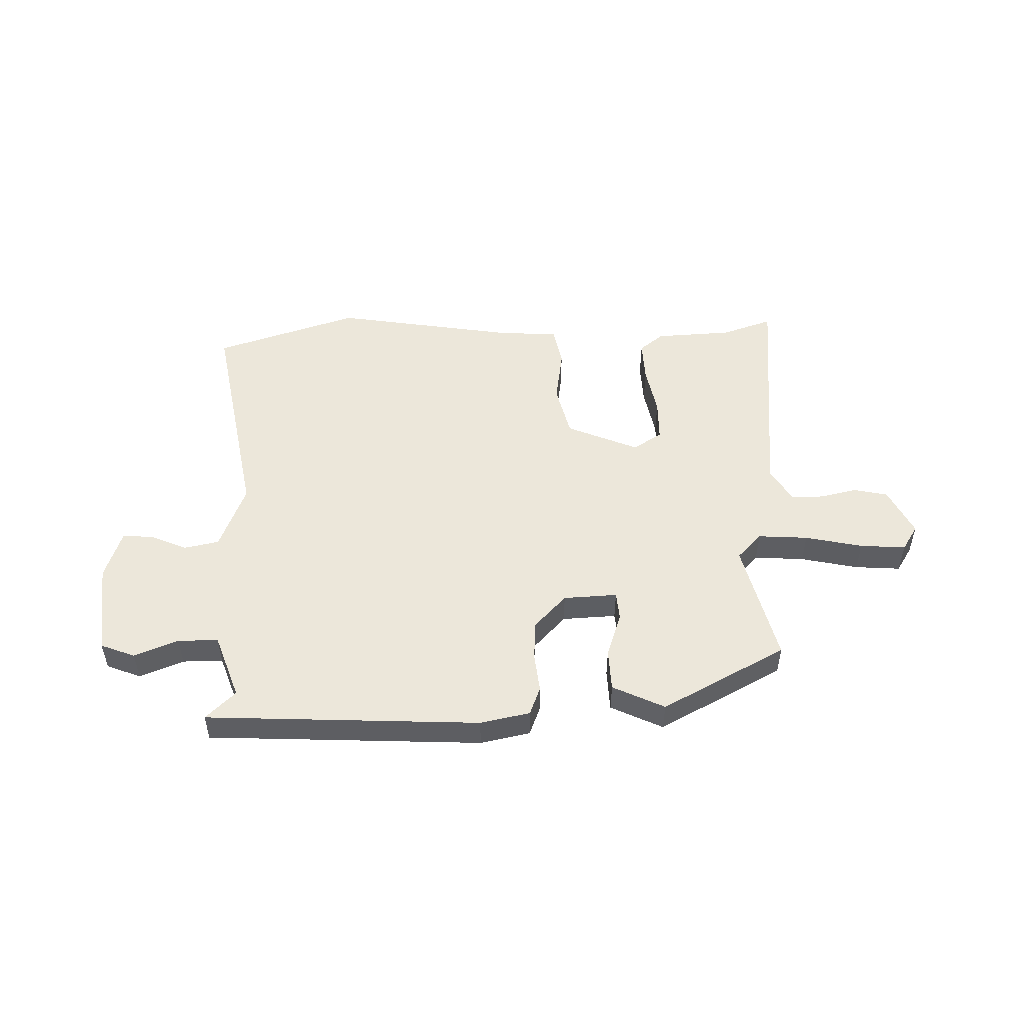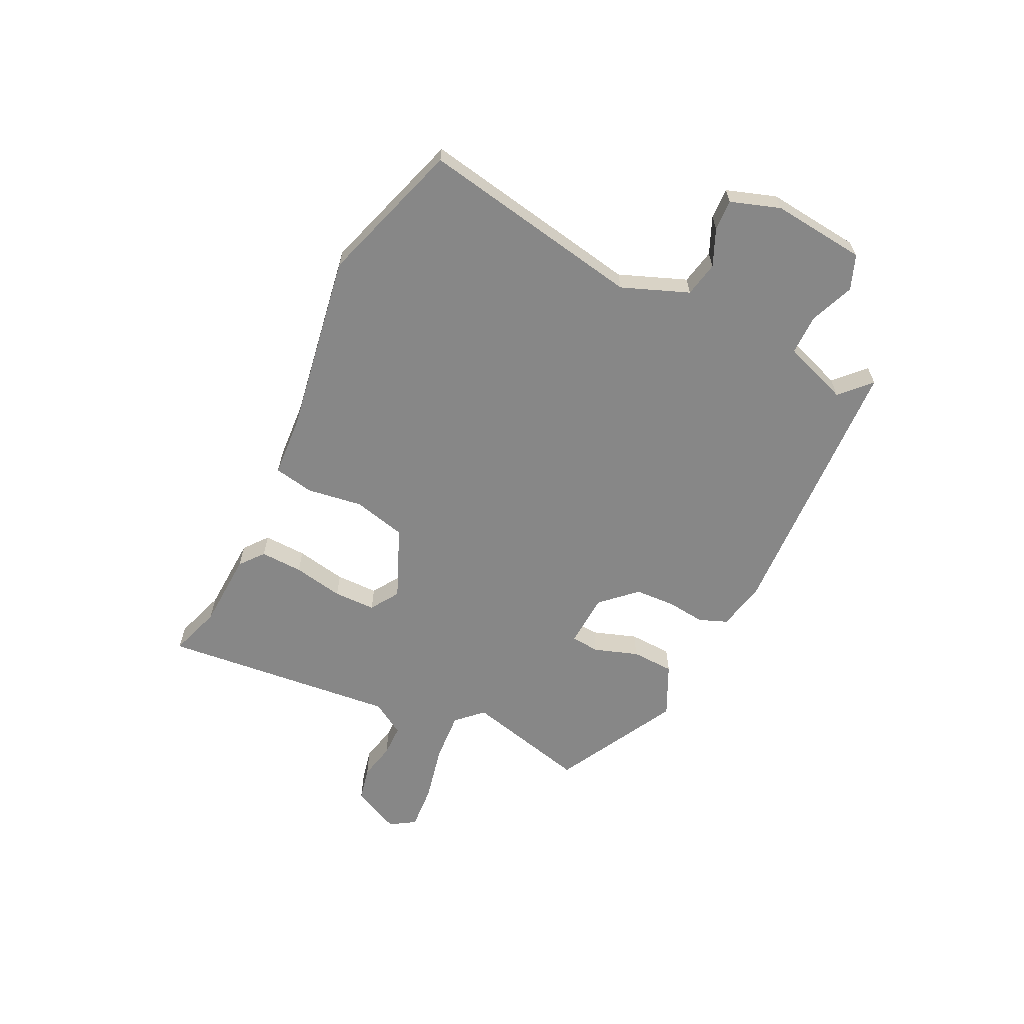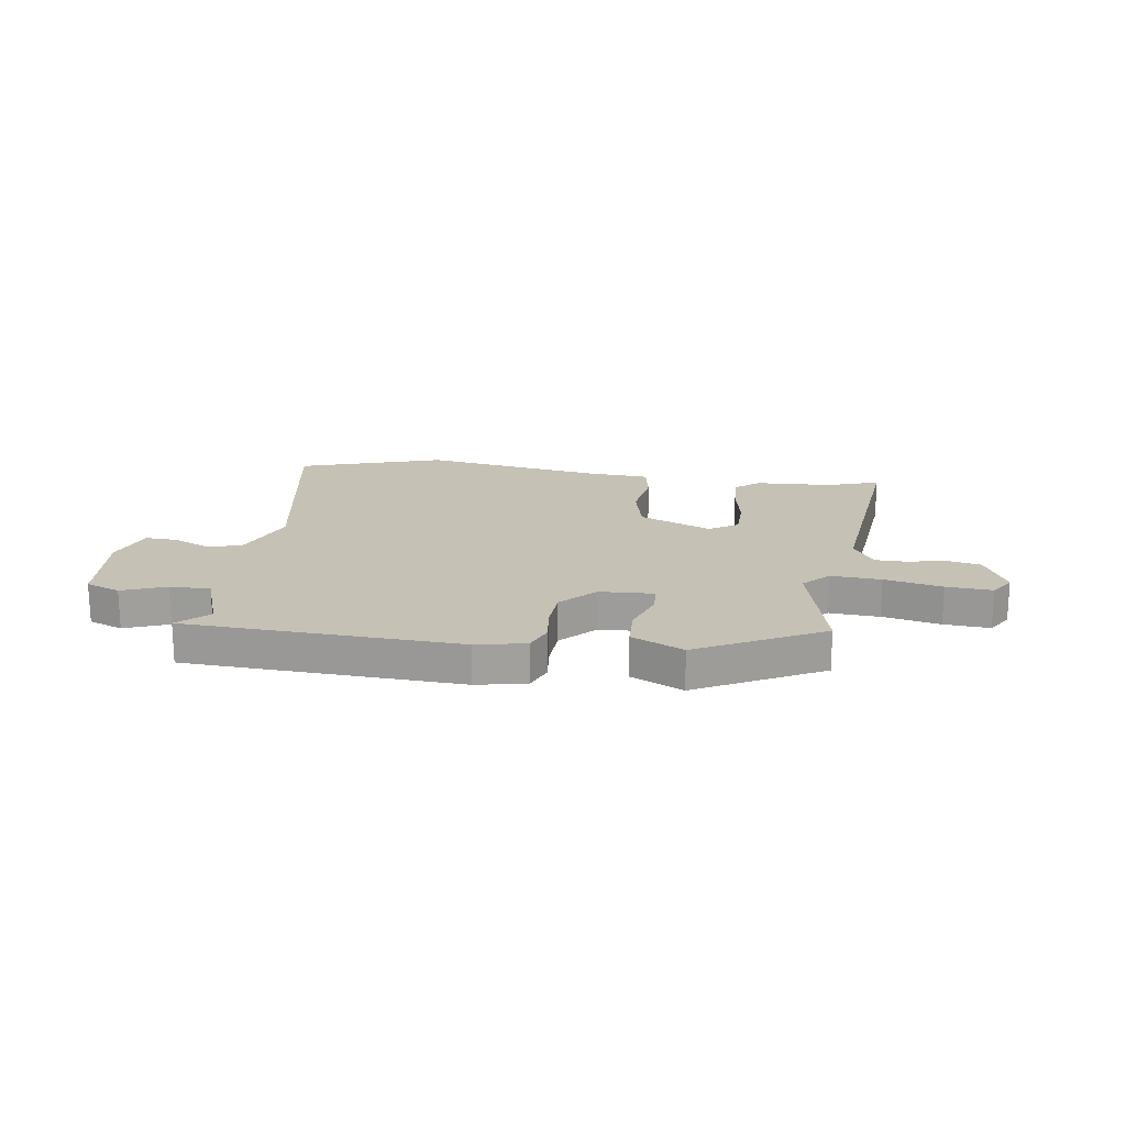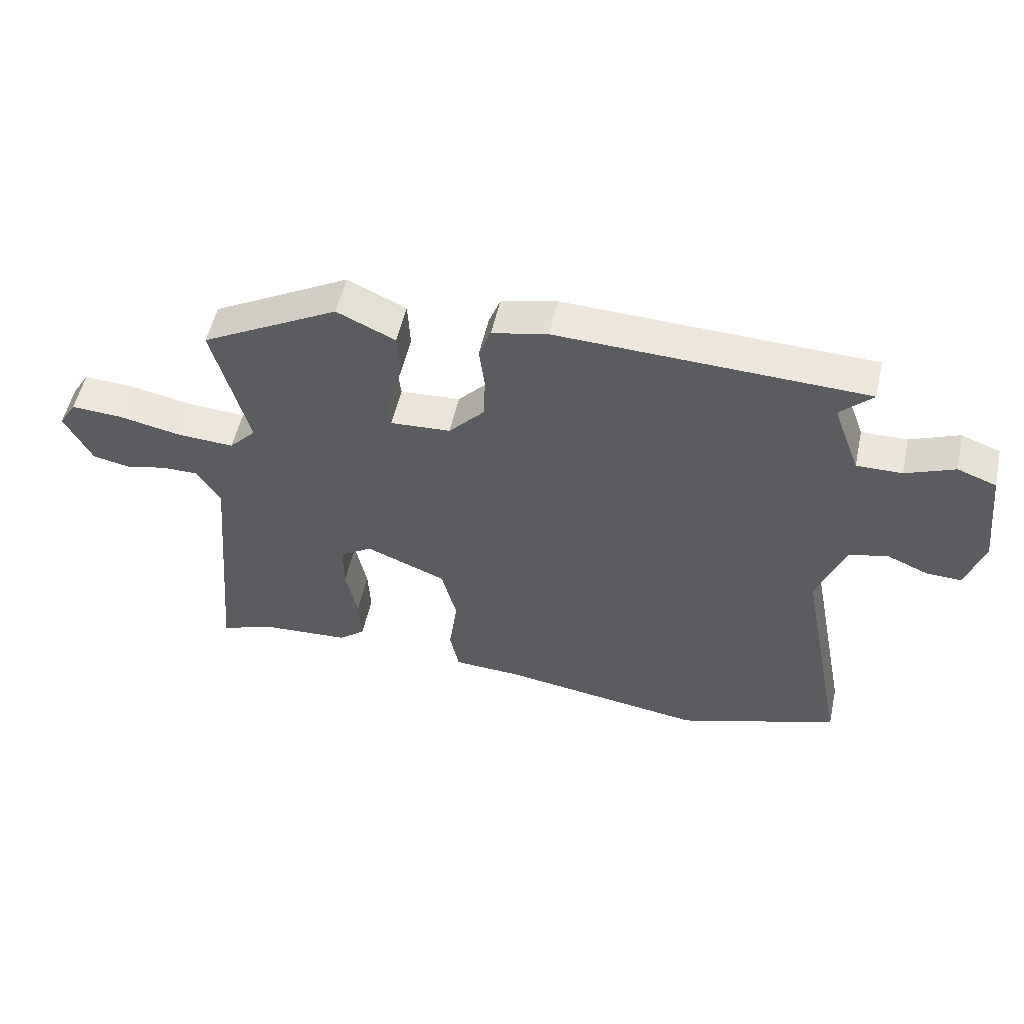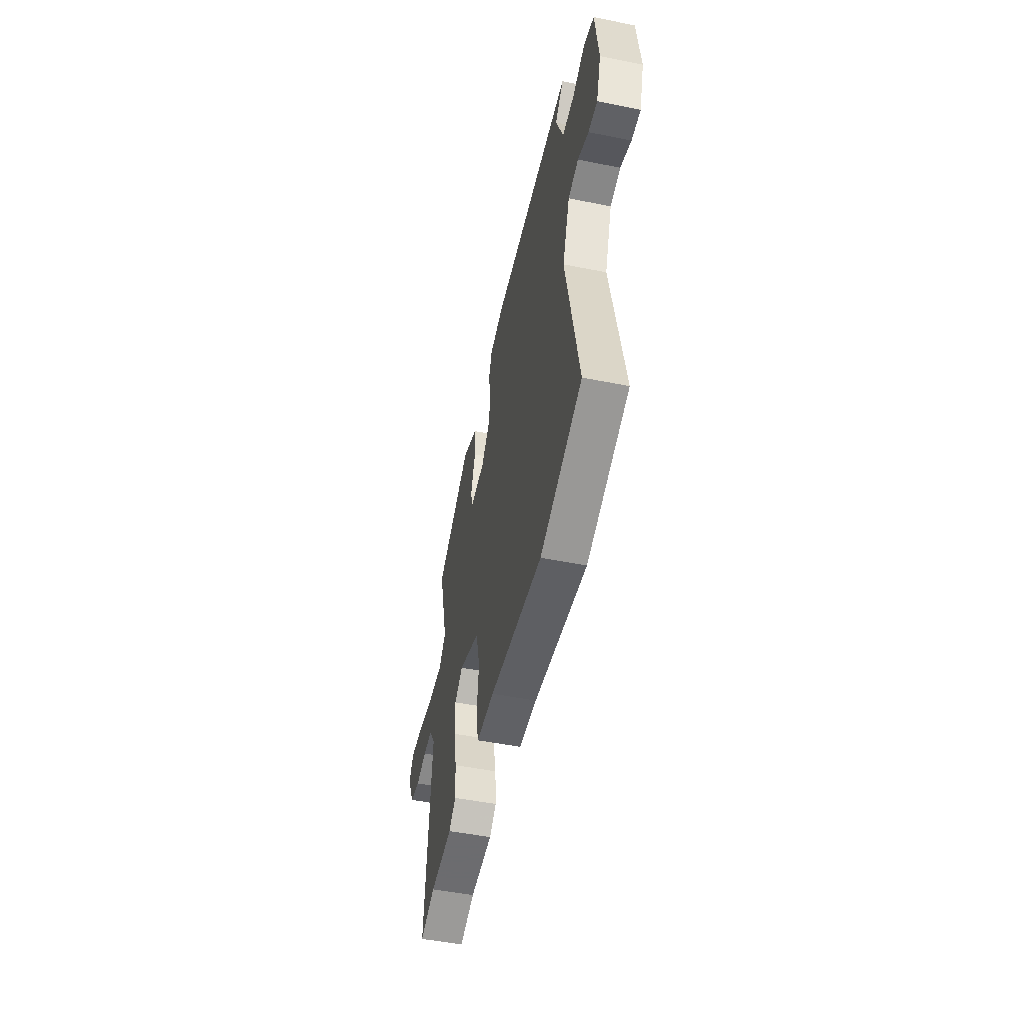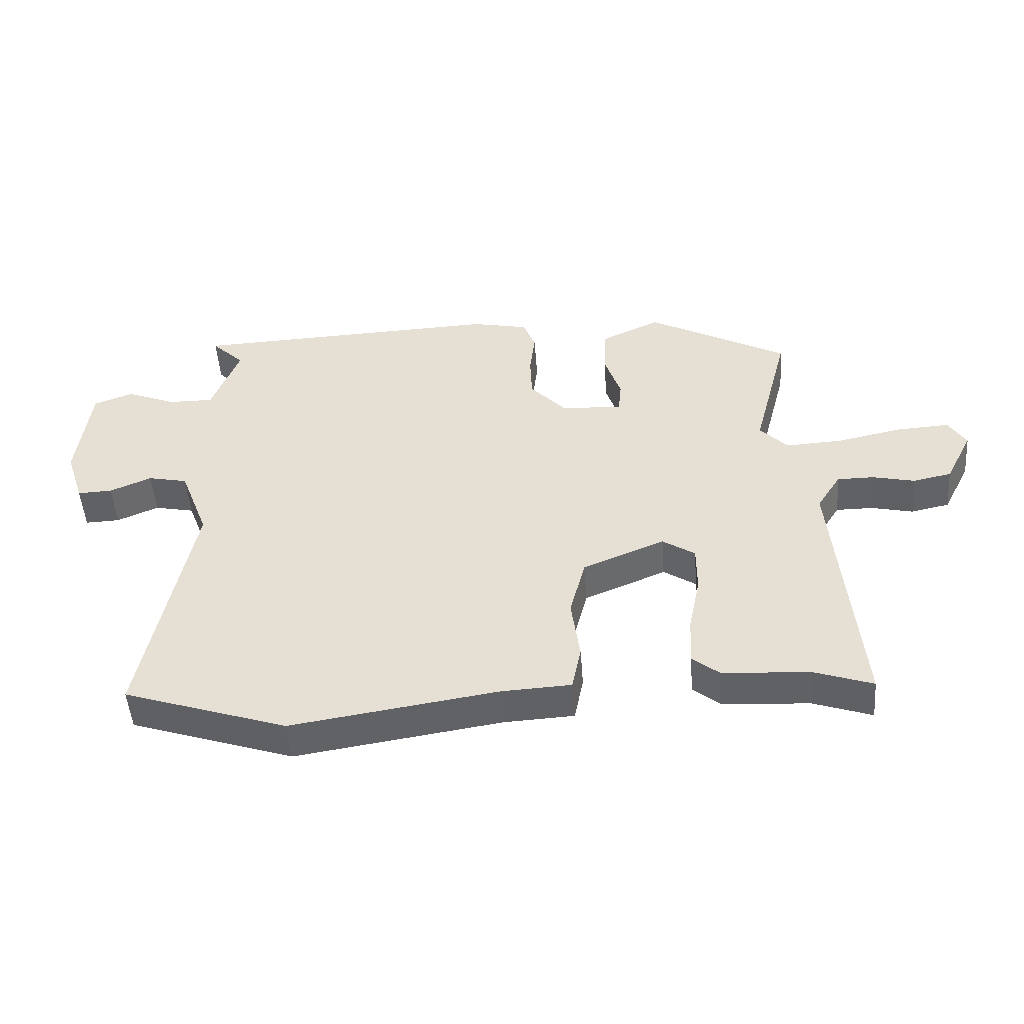
<metadata>
{"format":"obj","ext":"obj","renderer":"f3d","projection":"perspective","resolution":1024,"background":"white","views":[{"elev":51.1,"azim":-0.8,"up":"+Y"},{"elev":-62.3,"azim":-115.3,"up":"+Y"},{"elev":18.8,"azim":9.0,"up":"+Y"},{"elev":53.5,"azim":-167.6,"up":"+Z"},{"elev":-50.2,"azim":-102.4,"up":"+Z"},{"elev":-49.6,"azim":4.3,"up":"+Z"}]}
</metadata>
<code>
v 0.577 0.07 -0.527
v 0.482 0.07 -0.494
v 0.339 0.07 -0.485
v 0.295 0.07 -0.449
v 0.299 0.07 -0.37
v 0.318 0.07 -0.277
v 0.318 0.07 -0.199
v 0.265 0.07 -0.164
v 0.131 0.07 -0.219
v 0.106 0.07 -0.317
v 0.12 0.07 -0.42
v 0.105 0.07 -0.494
v -0.009 0.07 -0.5
v -0.346 0.07 -0.551
v -0.613 0.07 -0.462
v -0.533 0.07 -0.051
v -0.58 0.07 0.073
v -0.645 0.07 0.087
v -0.713 0.07 0.058
v -0.77 0.07 0.056
v -0.8 0.07 0.148
v -0.78 0.07 0.321
v -0.716 0.07 0.345
v -0.635 0.07 0.312
v -0.56 0.07 0.311
v -0.515 0.07 0.432
v -0.569 0.07 0.485
v -0.059 0.07 0.504
v 0.033 0.07 0.484
v 0.053 0.07 0.431
v 0.044 0.07 0.359
v 0.047 0.07 0.285
v 0.106 0.07 0.221
v 0.206 0.07 0.215
v 0.211 0.07 0.268
v 0.184 0.07 0.35
v 0.188 0.07 0.429
v 0.285 0.07 0.474
v 0.514 0.07 0.349
v 0.455 0.07 0.122
v 0.5 0.07 0.074
v 0.593 0.07 0.079
v 0.7 0.07 0.101
v 0.785 0.07 0.106
v 0.814 0.07 0.059
v 0.769 0.07 -0.03
v 0.706 0.07 -0.043
v 0.637 0.07 -0.027
v 0.577 0.07 -0.027
v 0.538 0.07 -0.089
v 0.577 0 -0.527
v 0.482 0 -0.494
v 0.339 0 -0.485
v 0.295 0 -0.449
v 0.299 0 -0.37
v 0.318 0 -0.277
v 0.318 0 -0.199
v 0.265 0 -0.164
v 0.131 0 -0.219
v 0.106 0 -0.317
v 0.12 0 -0.42
v 0.105 0 -0.494
v -0.009 0 -0.5
v -0.346 0 -0.551
v -0.613 0 -0.462
v -0.533 0 -0.051
v -0.58 0 0.073
v -0.645 0 0.087
v -0.713 0 0.058
v -0.77 0 0.056
v -0.8 0 0.148
v -0.78 0 0.321
v -0.716 0 0.345
v -0.635 0 0.312
v -0.56 0 0.311
v -0.515 0 0.432
v -0.569 0 0.485
v -0.059 0 0.504
v 0.033 0 0.484
v 0.053 0 0.431
v 0.044 0 0.359
v 0.047 0 0.285
v 0.106 0 0.221
v 0.206 0 0.215
v 0.211 0 0.268
v 0.184 0 0.35
v 0.188 0 0.429
v 0.285 0 0.474
v 0.514 0 0.349
v 0.455 0 0.122
v 0.5 0 0.074
v 0.593 0 0.079
v 0.7 0 0.101
v 0.785 0 0.106
v 0.814 0 0.059
v 0.769 0 -0.03
v 0.706 0 -0.043
v 0.637 0 -0.027
v 0.577 0 -0.027
v 0.538 0 -0.089
f 45 46 47 48
f 45 48 49
f 42 43 44 45
f 41 42 45 49
f 40 41 49 50
f 38 39 40
f 35 36 37 38
f 34 35 38 40
f 33 34 40 50
f 28 29 30 31
f 26 27 28 31
f 25 26 31 32
f 24 25 32 33
f 22 23 24
f 18 19 20 21
f 17 18 21 22
f 13 14 15 16
f 13 16 17
f 10 11 12 13
f 9 10 13 17
f 8 9 17 22
f 3 4 5 6
f 2 3 6 7
f 1 2 7
f 50 1 7
f 33 50 7 8
f 8 22 24 33
f 98 97 96 95
f 99 98 95
f 95 94 93 92
f 99 95 92 91
f 100 99 91 90
f 90 89 88
f 88 87 86 85
f 90 88 85 84
f 100 90 84 83
f 81 80 79 78
f 81 78 77 76
f 82 81 76 75
f 83 82 75 74
f 74 73 72
f 71 70 69 68
f 72 71 68 67
f 66 65 64 63
f 67 66 63
f 63 62 61 60
f 67 63 60 59
f 72 67 59 58
f 56 55 54 53
f 57 56 53 52
f 57 52 51
f 57 51 100
f 58 57 100 83
f 83 74 72 58
f 1 51 52 2
f 2 52 53 3
f 3 53 54 4
f 4 54 55 5
f 5 55 56 6
f 6 56 57 7
f 7 57 58 8
f 8 58 59 9
f 9 59 60 10
f 10 60 61 11
f 11 61 62 12
f 12 62 63 13
f 13 63 64 14
f 14 64 65 15
f 15 65 66 16
f 16 66 67 17
f 17 67 68 18
f 18 68 69 19
f 19 69 70 20
f 20 70 71 21
f 21 71 72 22
f 22 72 73 23
f 23 73 74 24
f 24 74 75 25
f 25 75 76 26
f 26 76 77 27
f 27 77 78 28
f 28 78 79 29
f 29 79 80 30
f 30 80 81 31
f 31 81 82 32
f 32 82 83 33
f 33 83 84 34
f 34 84 85 35
f 35 85 86 36
f 36 86 87 37
f 37 87 88 38
f 38 88 89 39
f 39 89 90 40
f 40 90 91 41
f 41 91 92 42
f 42 92 93 43
f 43 93 94 44
f 44 94 95 45
f 45 95 96 46
f 46 96 97 47
f 47 97 98 48
f 48 98 99 49
f 49 99 100 50
f 50 100 51 1

</code>
